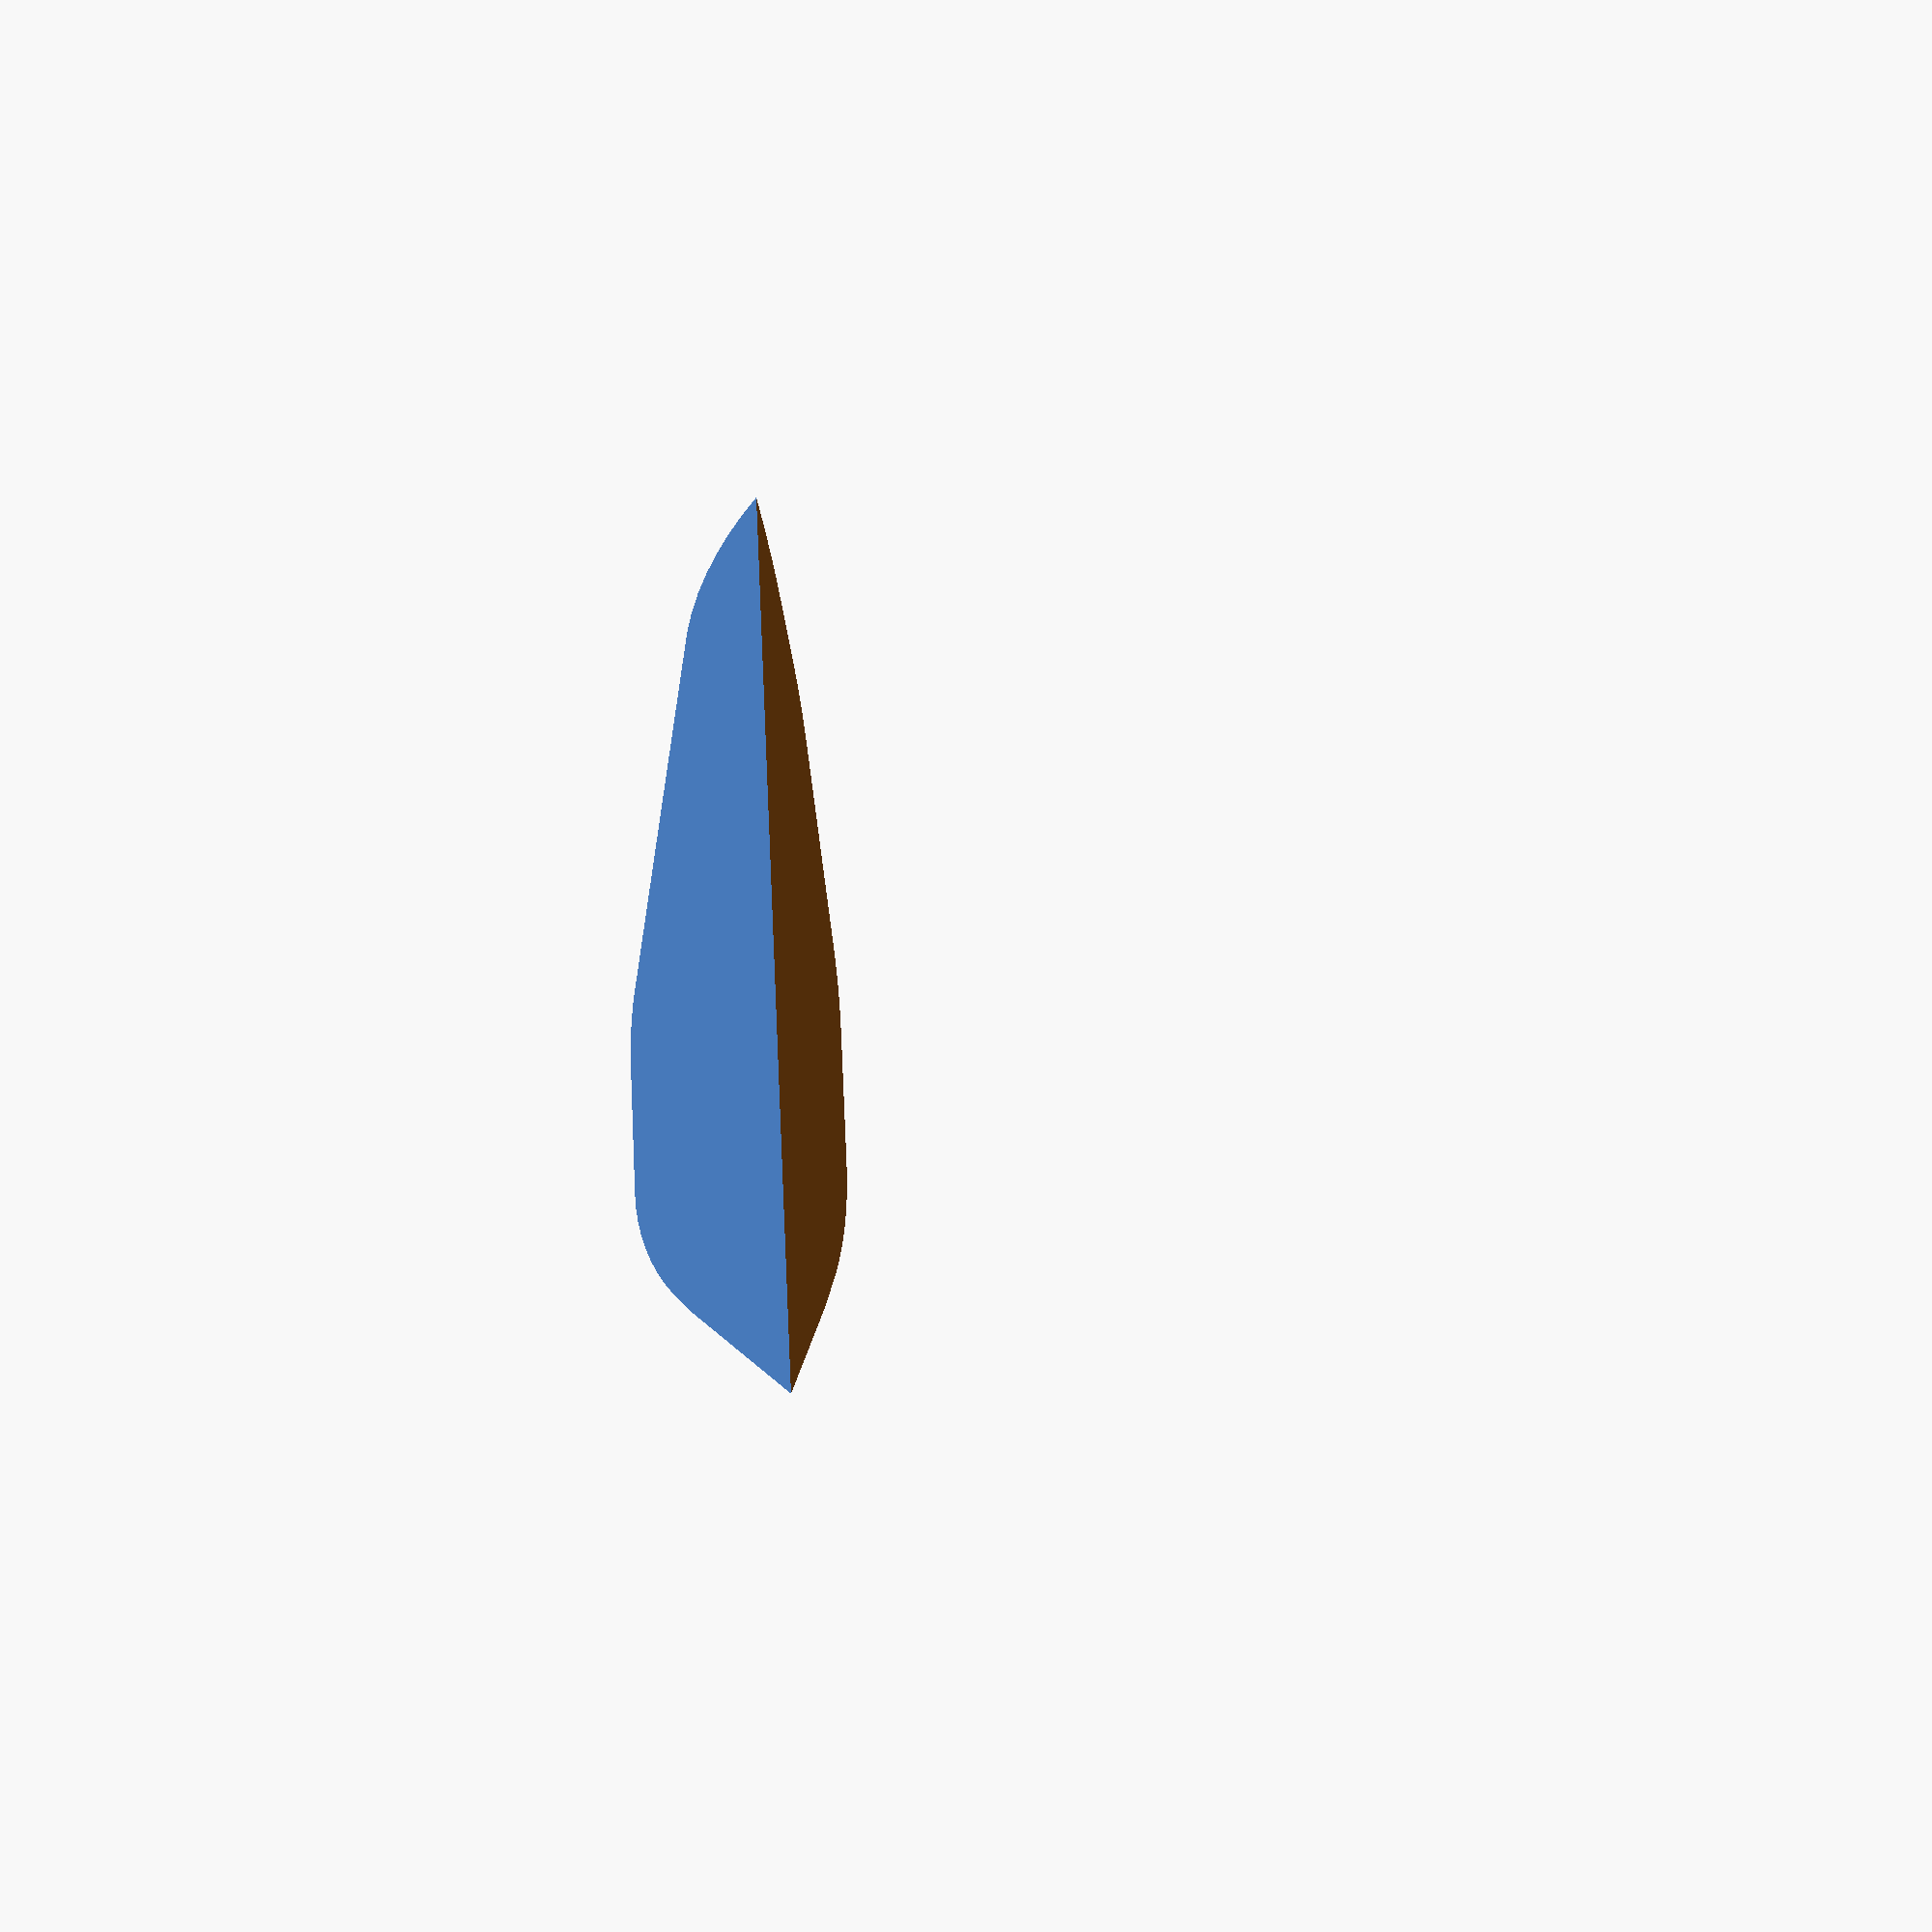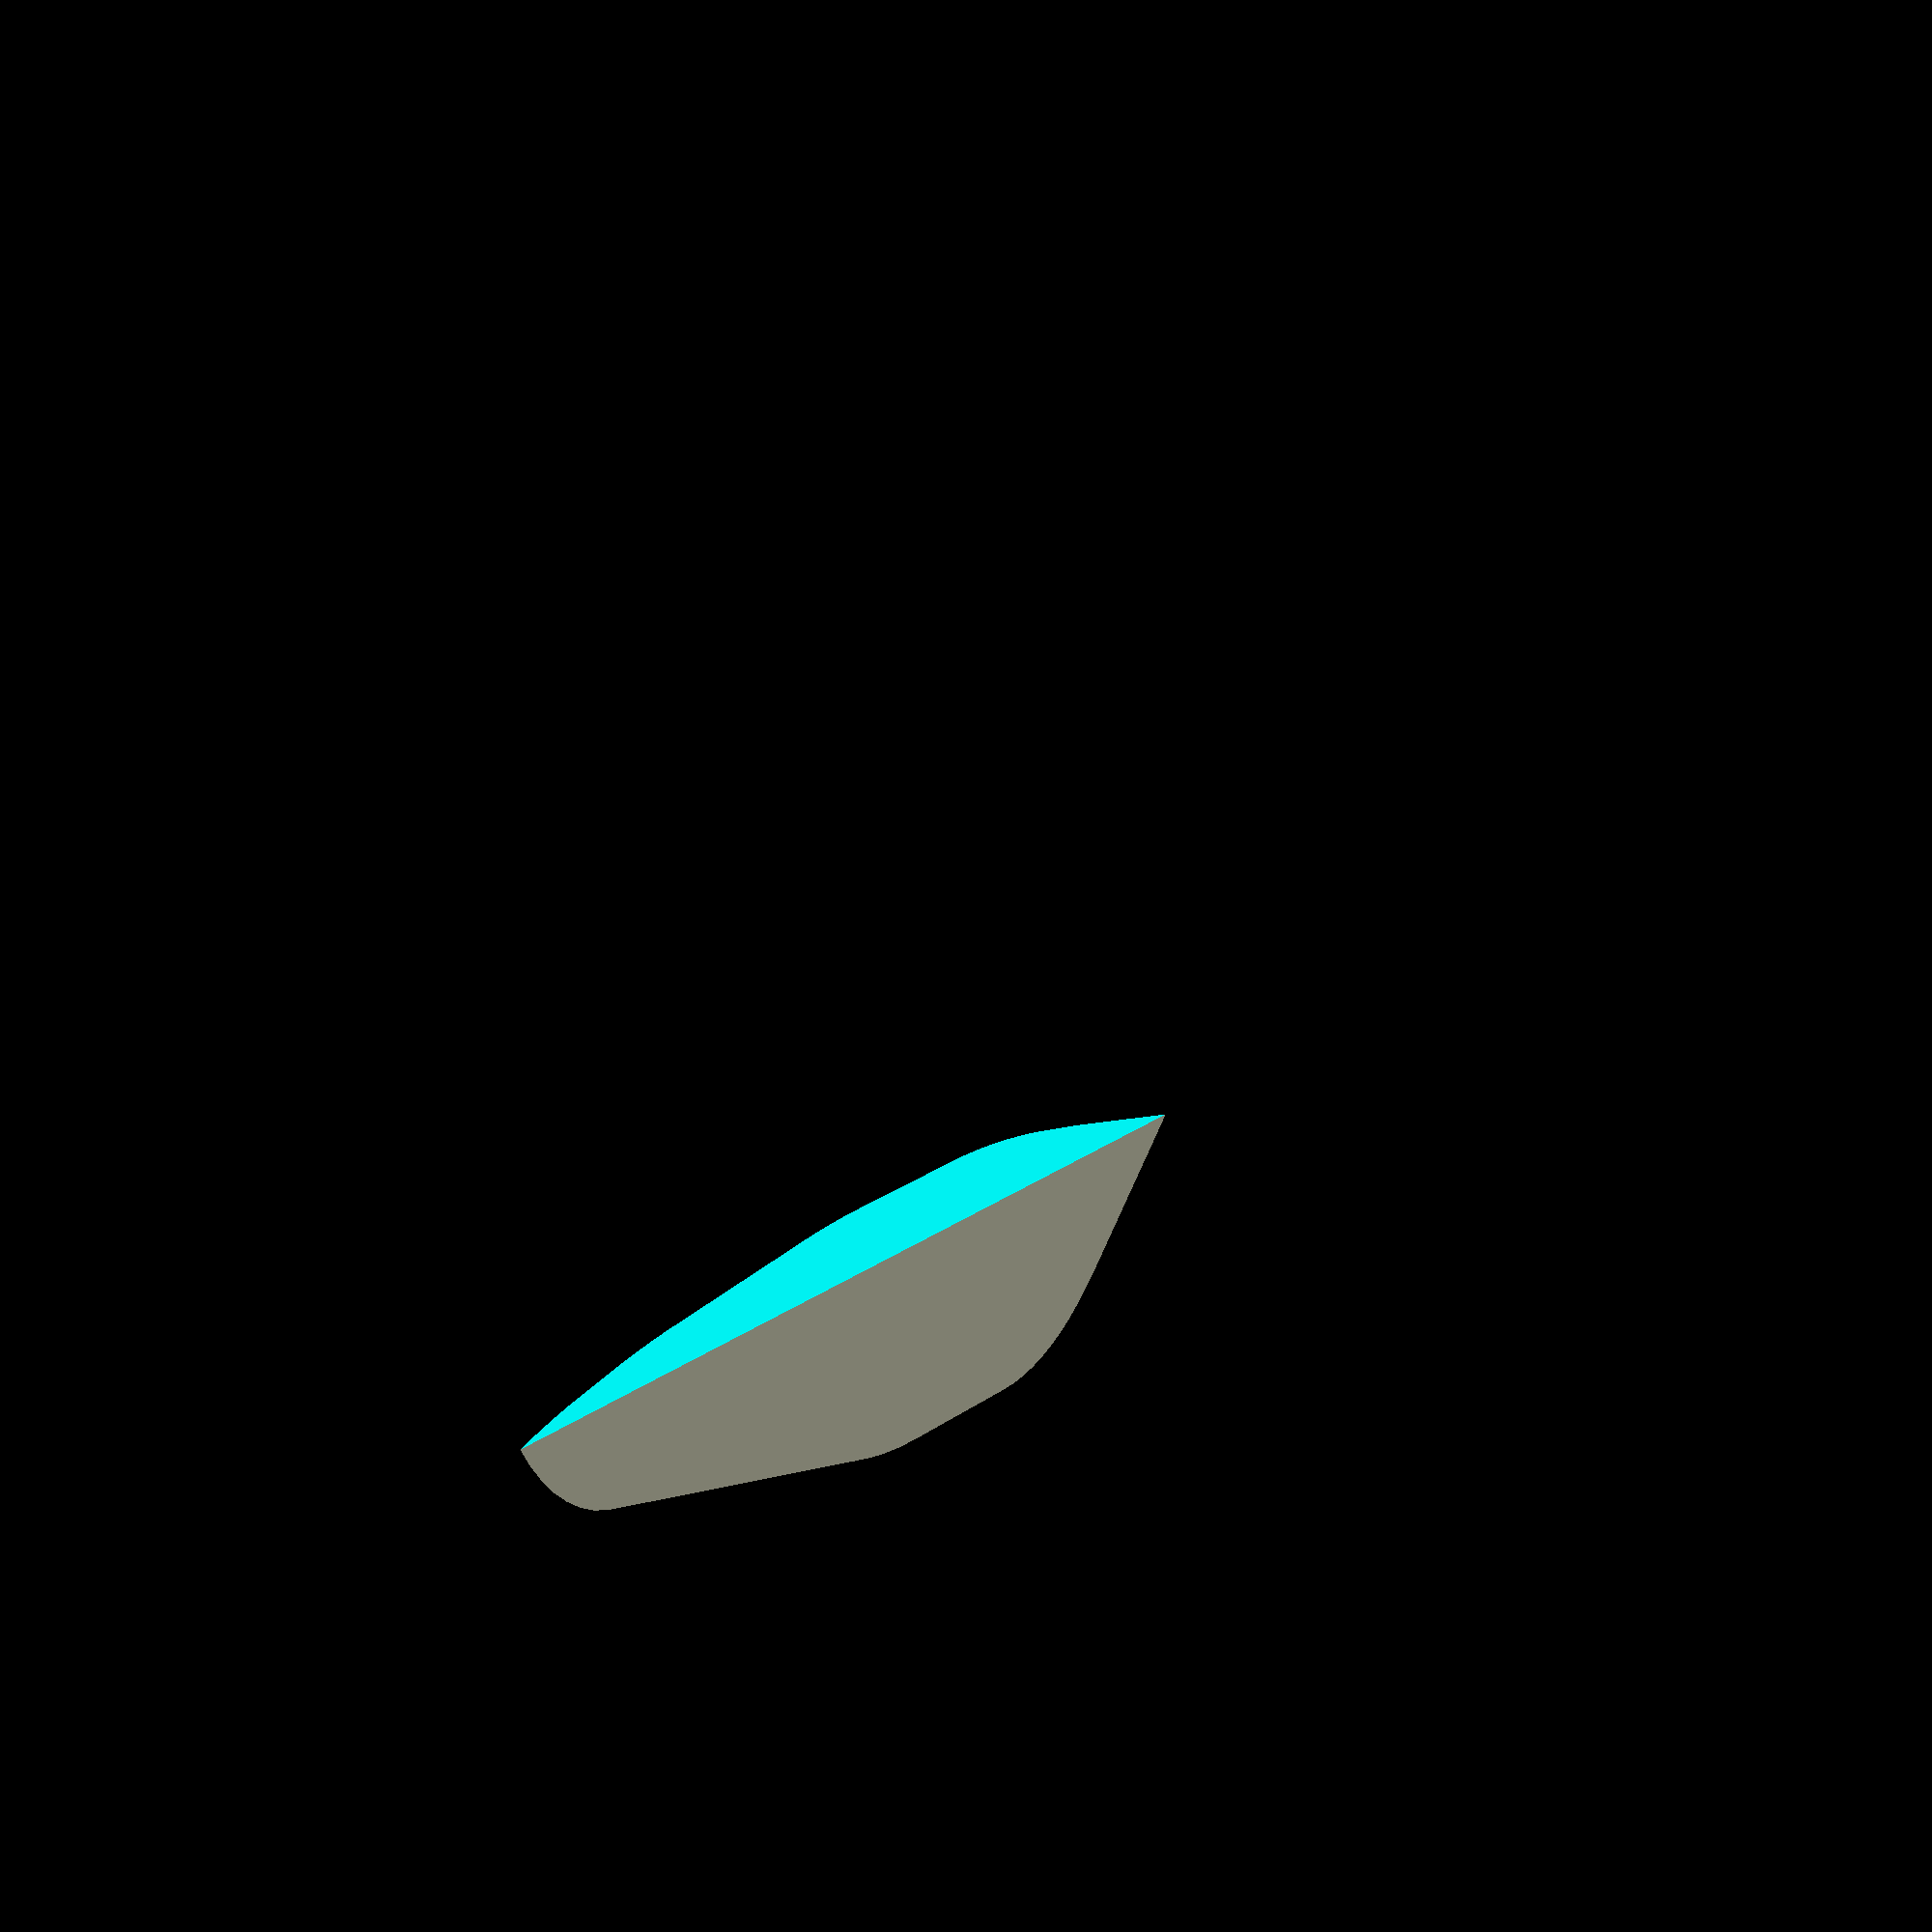
<openscad>
// SPDX-License-Identifier: CC-BY-SA-4.0
//
//Fairings to fair from the mid intake to the nozzle to the underside of the board
//
//Copyright (C) 2018 Peter Bennett <thelargeostrich@gmail.com>
//
//This design is licensed under a Creative Commons Attribution-ShareAlike
//4.0 International license.
//
//You are free to:
//  Share — copy and redistribute the material in any medium or format
//  Adapt — remix, transform, and build upon the material
//          for any purpose, even commercially.
//
//Under the following terms:
//
//  Attribution — You must give appropriate credit, provide a link to
//                the license, and indicate if changes were made. You
//                may do so in any reasonable manner, but not in any
//                way that suggests the licensor endorses you or your use.
//  ShareAlike  — If you remix, transform, or build upon the material,
//                you must distribute your contributions under the same
//                license as the original.
//  No additional restrictions — You may not apply legal terms or
//                technological measures that legally restrict others
//                from doing anything the license permits.

$fn=72;
LENGTH=220;
module fairing(){
    difference(){
        intersection(){
            hull(){
                translate([0,40,27.5])
                    scale([1.4,0.7,1])
                        cylinder(r=55,h=5, center=true);
                translate([0,110,27.5])
                    scale([1.4,1.6,1])
                        cylinder(r=55,h=5, center=true);
                translate([0,LENGTH/2-0.01,25])
                    rotate([0,90,0])
                        scale([1,3,1])
                            cylinder(r=15,h=110, center=true);
                translate([0,LENGTH/2+24,25])
                    rotate([0,90,0])
                        scale([1,2,1])
                            cylinder(r=15,h=110, center=true);
                translate([0,LENGTH/2-0.01,45])
                    rotate([0,90,0])
                        scale([1,3,1])
                            cylinder(r=15,h=220, center=true);
                translate([0,LENGTH/2+24,45])
                    rotate([0,90,0])
                        scale([1,2,1])
                            cylinder(r=15,h=220, center=true);
                difference(){
                    hull(){
                        translate([20,110,20])
                            rotate([0,0,0])
                                scale([1,3,1])
                                    sphere(r=20, center=true);
                        translate([0,90,20])
                            rotate([0,0,0])
                                scale([1,3,1])
                                    sphere(r=20, center=true);
                        translate([20,134,20])
                            rotate([0,0,0])
                                scale([1,2,1])
                                    sphere(r=20, center=true);
                        translate([-20,134,20])
                            rotate([0,0,0])
                                scale([1,2,1])
                                    sphere(r=20, center=true);
                        translate([-20,110,20])
                            rotate([0,0,0])
                                scale([1,3,1])
                                    sphere(r=20, center=true);
                    };
                    translate([0,0,100])
                        cube([200,400,160],center=true);
                };
            };
            translate([0,LENGTH/2,12.5])
                cube([210,LENGTH,25],center=true);
        };
        translate([-55,0,0])
            cube([220,600,500],center=true);
    };
}
//scale by -1 to flip this for opposite side
//scale([-1,1,1])
    rotate([0,180,0])
        fairing();
</openscad>
<views>
elev=188.8 azim=3.9 roll=312.4 proj=p view=solid
elev=329.2 azim=265.2 roll=131.7 proj=p view=solid
</views>
